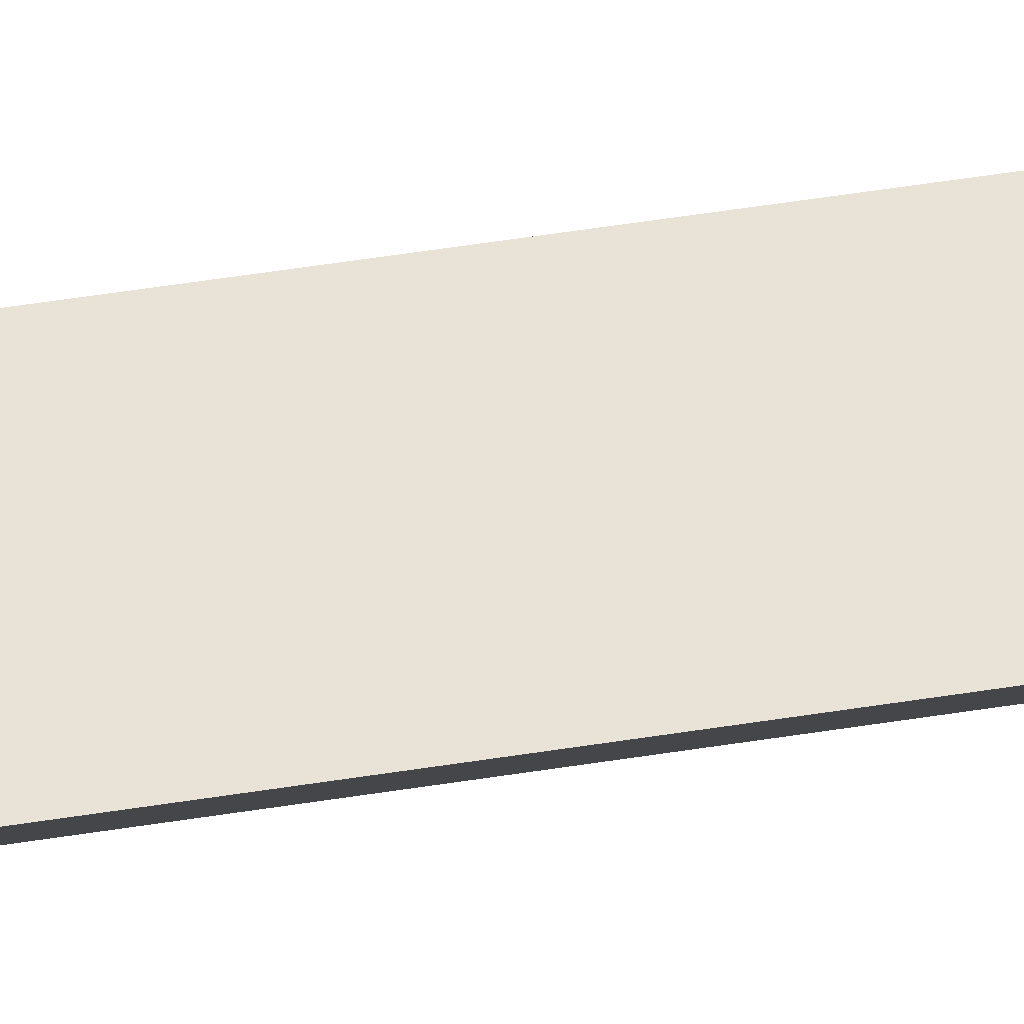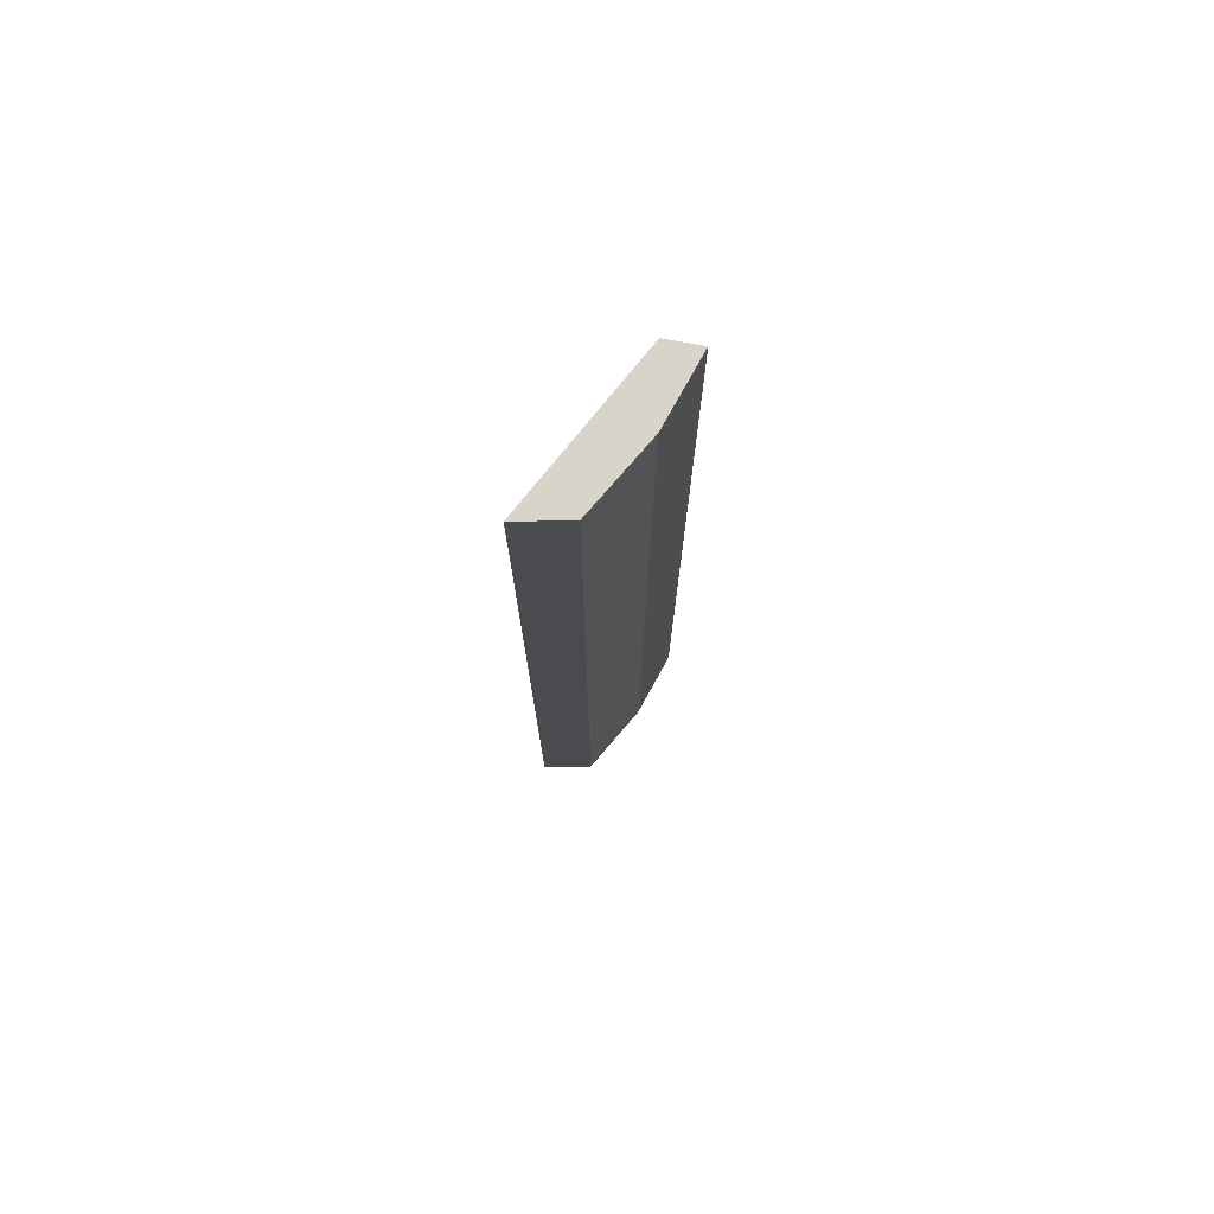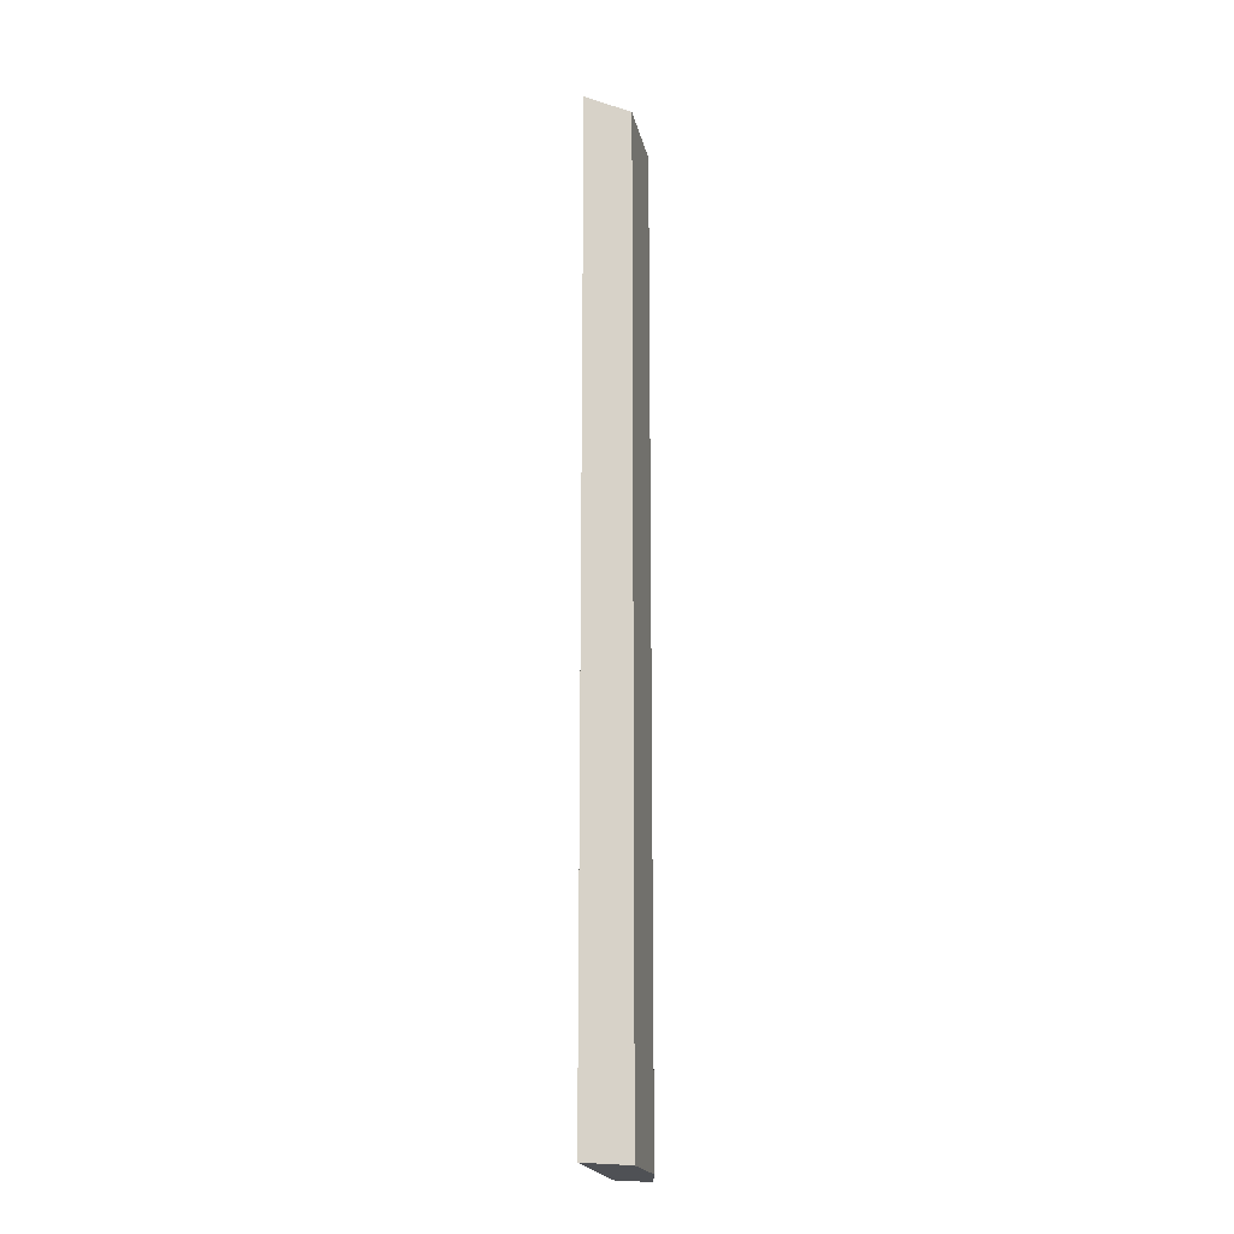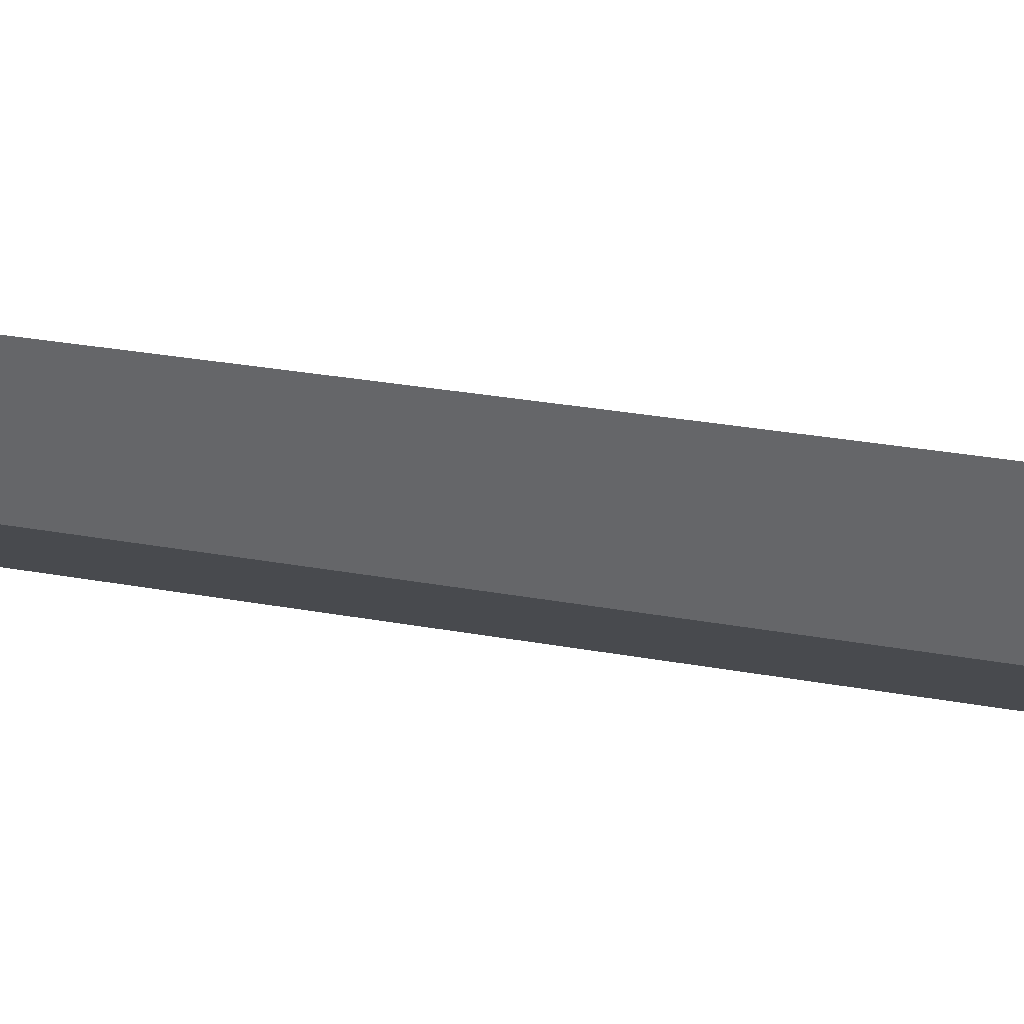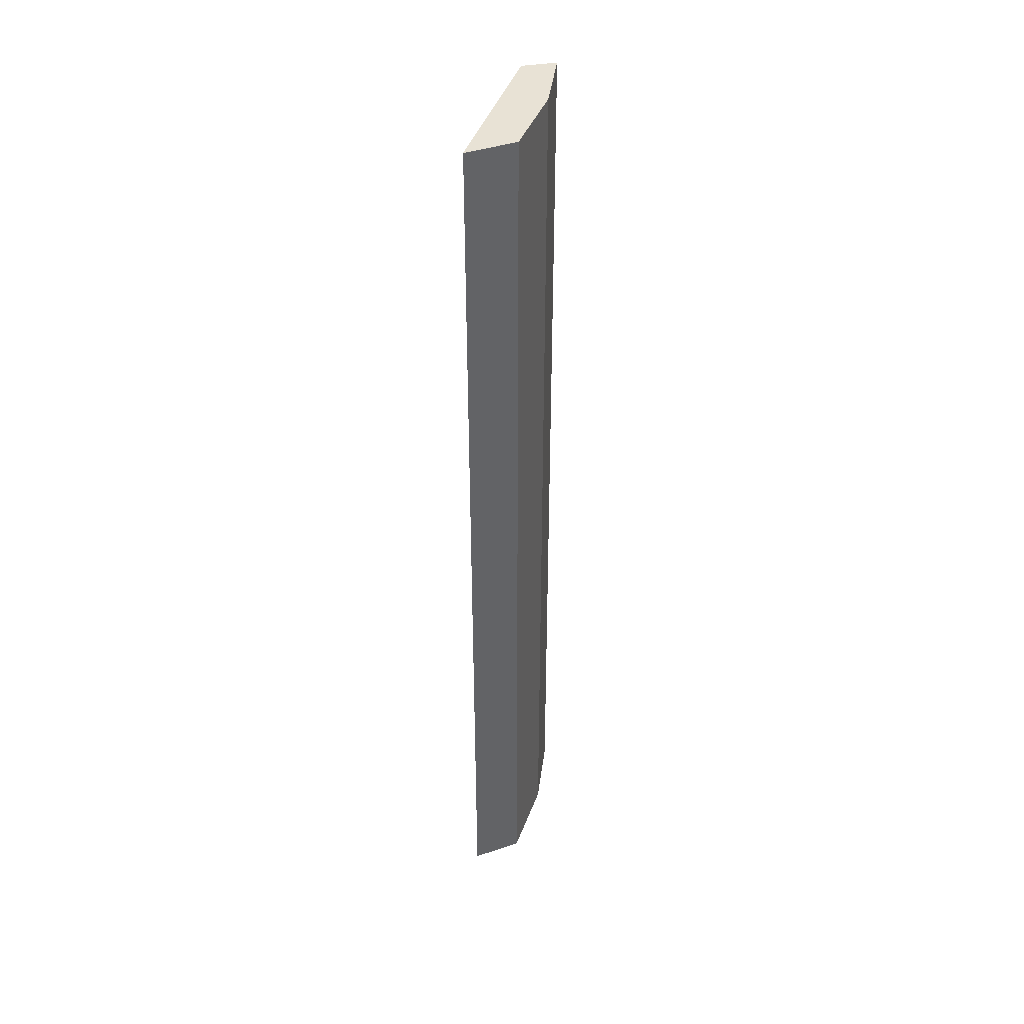
<metadata>
{"format":"obj","ext":"obj","renderer":"f3d","projection":"perspective","resolution":1024,"background":"white","views":[{"elev":64.5,"azim":-98.6,"up":"+Y"},{"elev":75.7,"azim":-72.1,"up":"+Z"},{"elev":-19.6,"azim":-100.9,"up":"+Z"},{"elev":12.8,"azim":-59.2,"up":"+Y"},{"elev":40.9,"azim":-93.5,"up":"+Z"}]}
</metadata>
<code>
v -0.01378 -0.1422 -0.09848
v -0.01378 -0.1422 -0.4621
v -0.0155 -0.1293 -0.09848
v -0.07541 -0.1065 -0.09848
v -0.06908 -0.125 -0.4621
v -0.07541 -0.1066 -0.4621
v -0.04051 -0.137 -0.09848
v -0.0155 -0.1293 -0.4621
v -0.04051 -0.137 -0.4621
v -0.06908 -0.125 -0.09848
f 1 2 3
f 6 4 3
f 7 2 1
f 7 1 3
f 8 6 3
f 8 3 2
f 8 2 6
f 9 7 5
f 9 2 7
f 9 6 2
f 9 5 6
f 10 5 7
f 10 6 5
f 10 4 6
f 10 7 3
f 10 3 4

</code>
